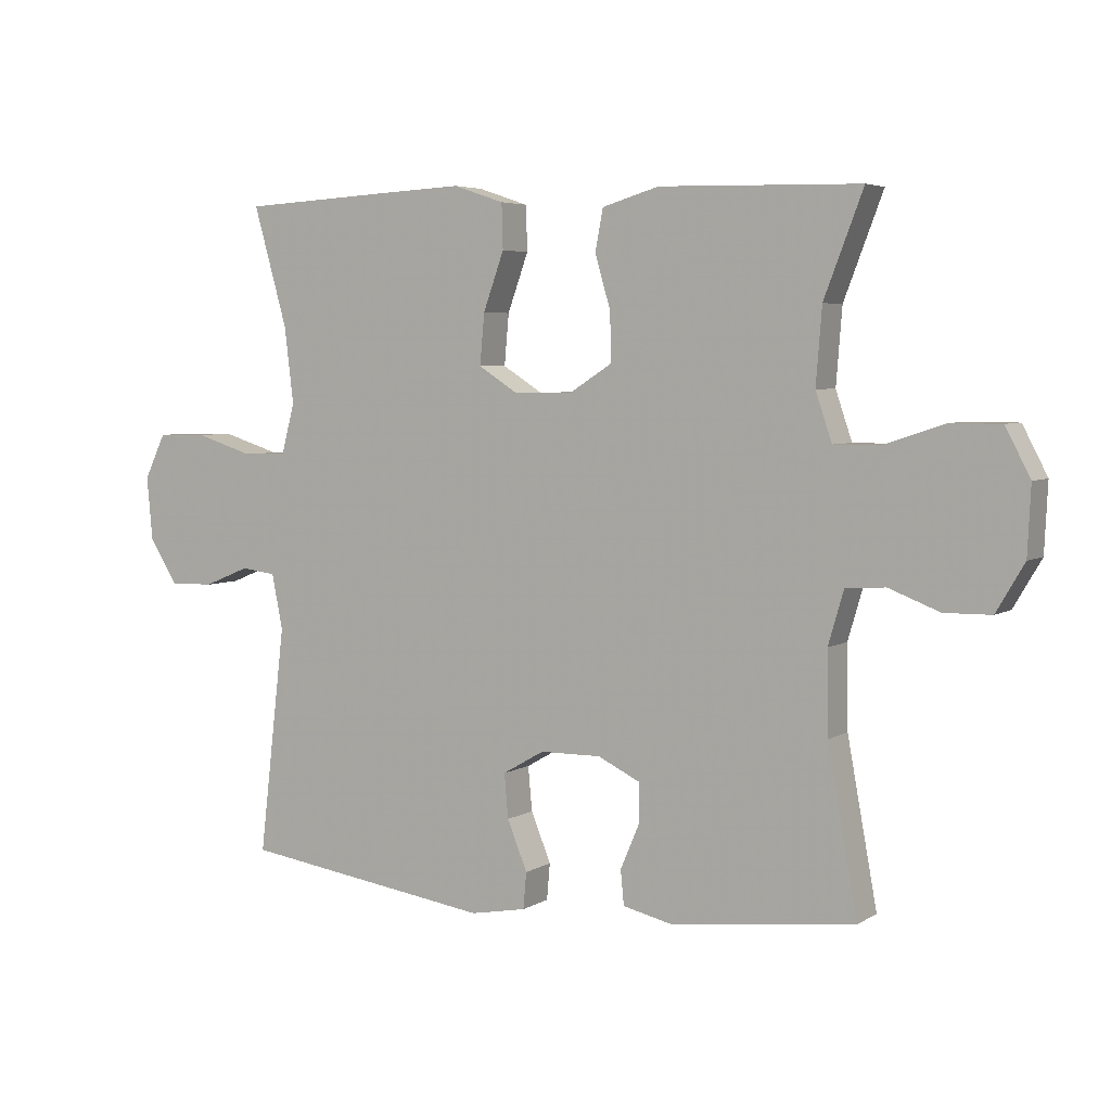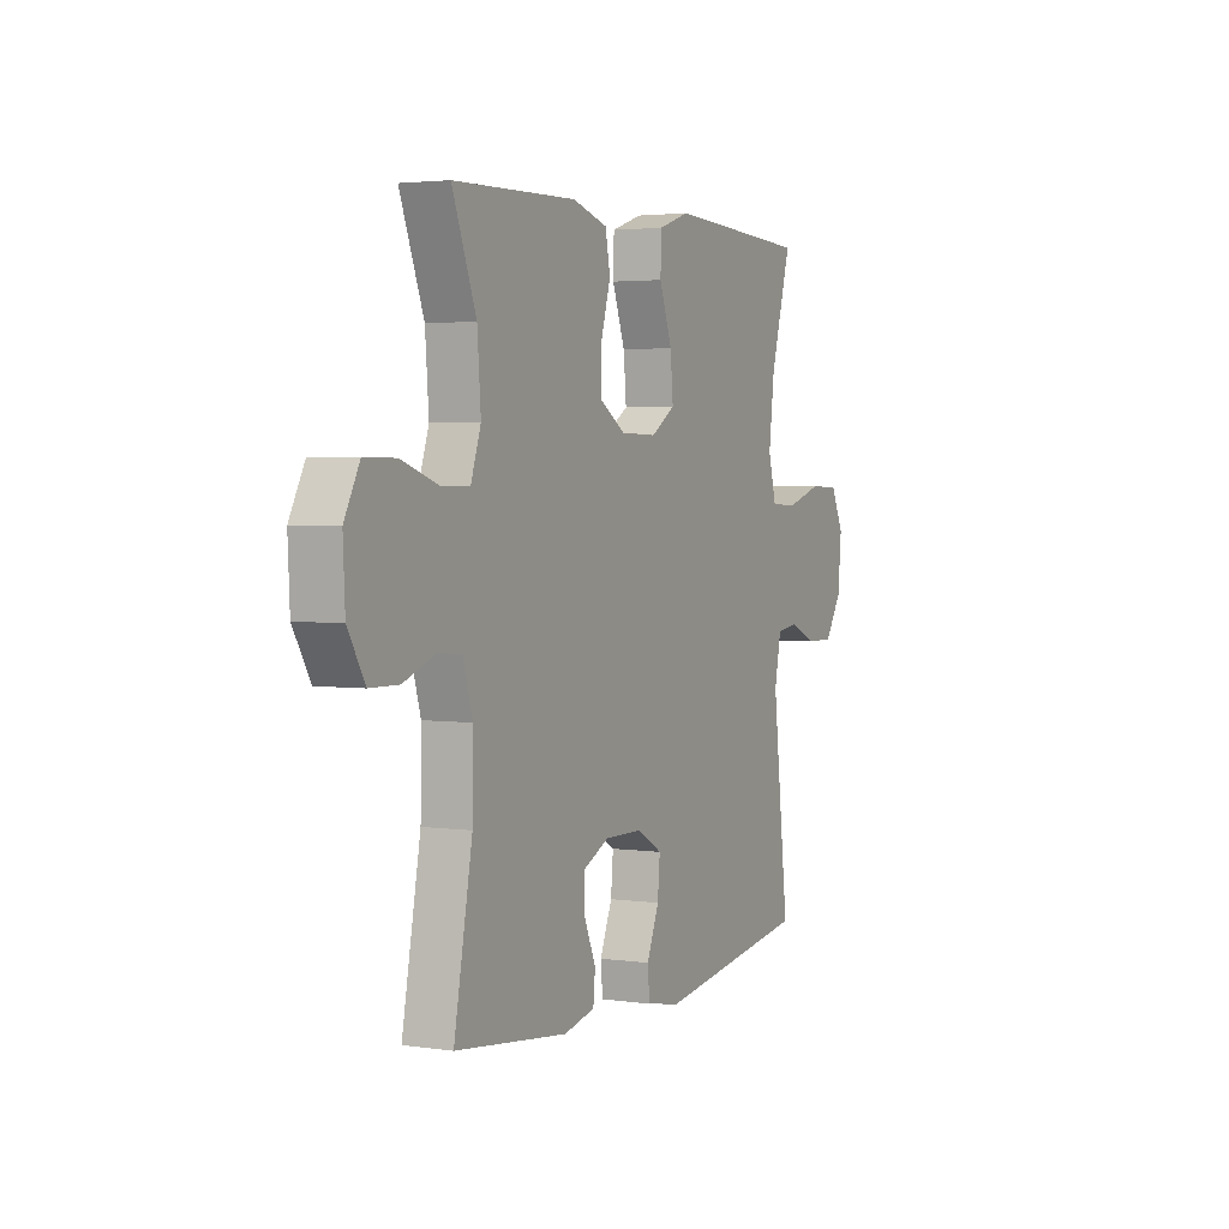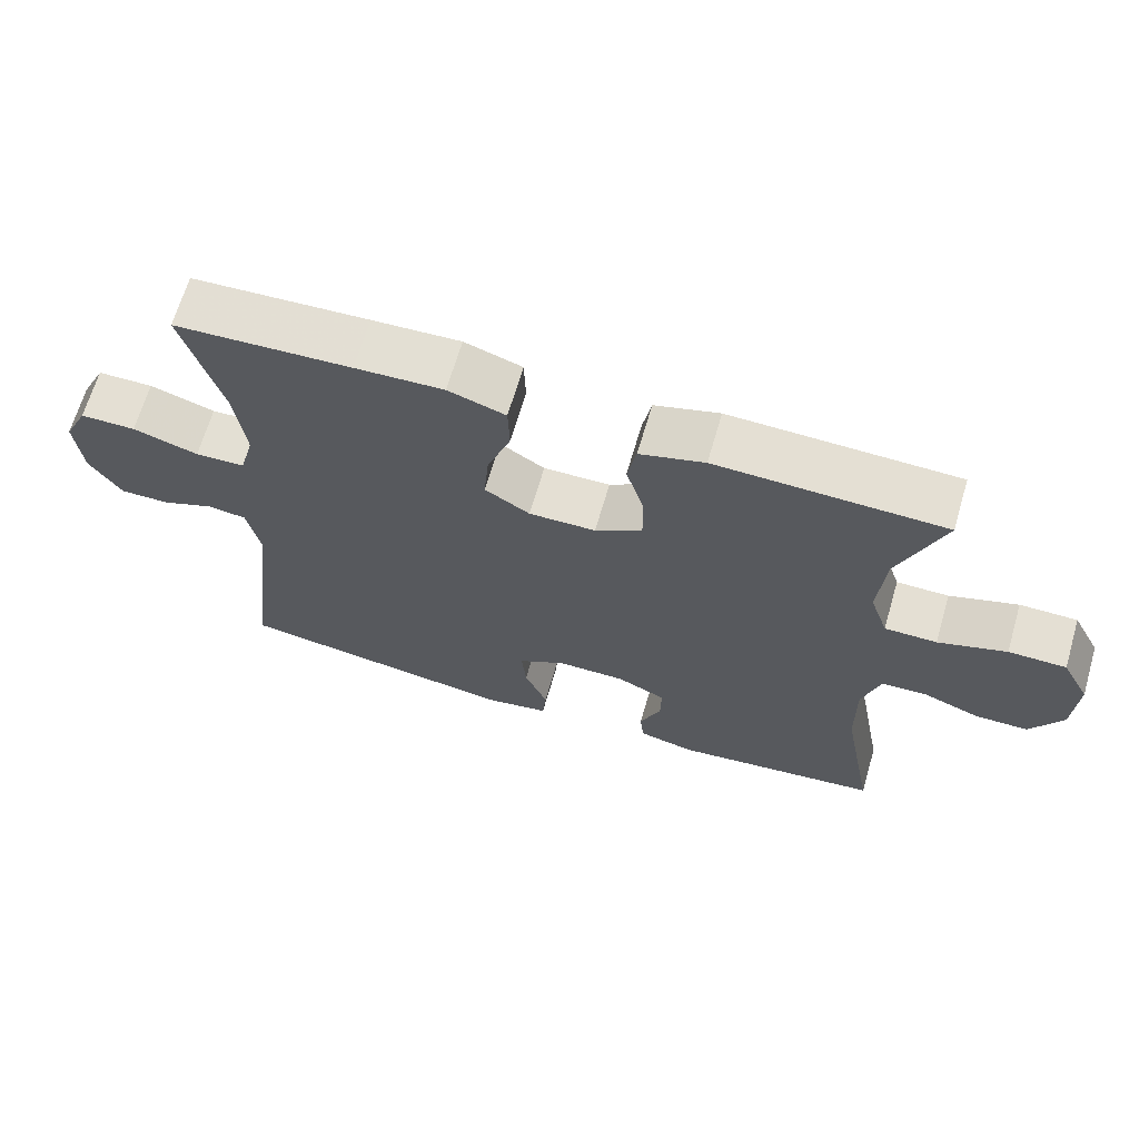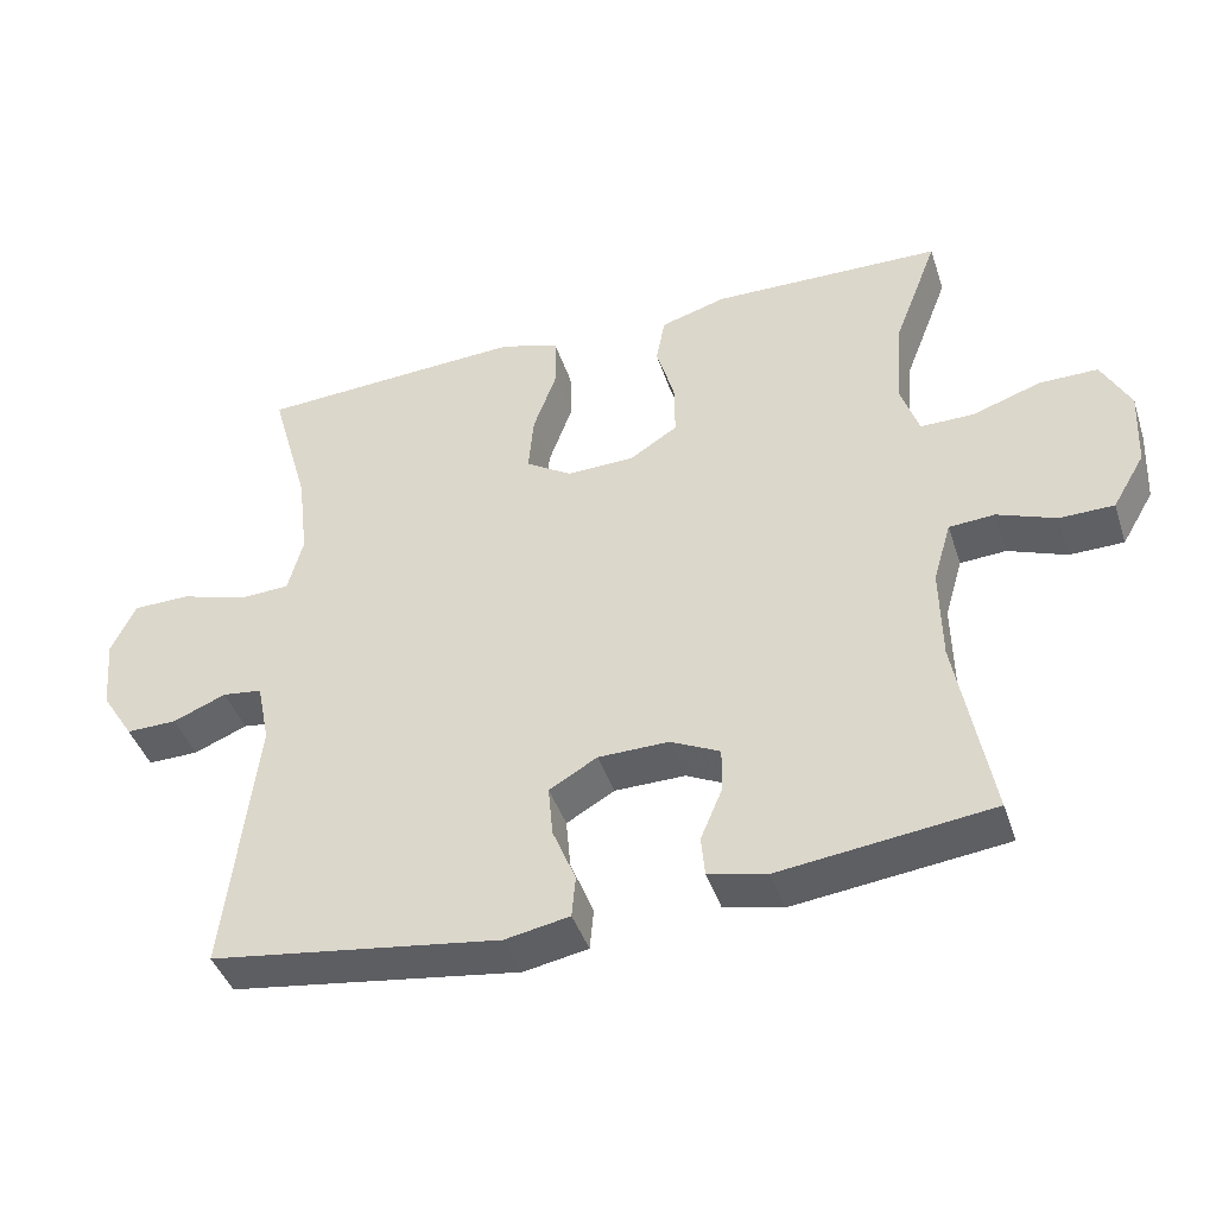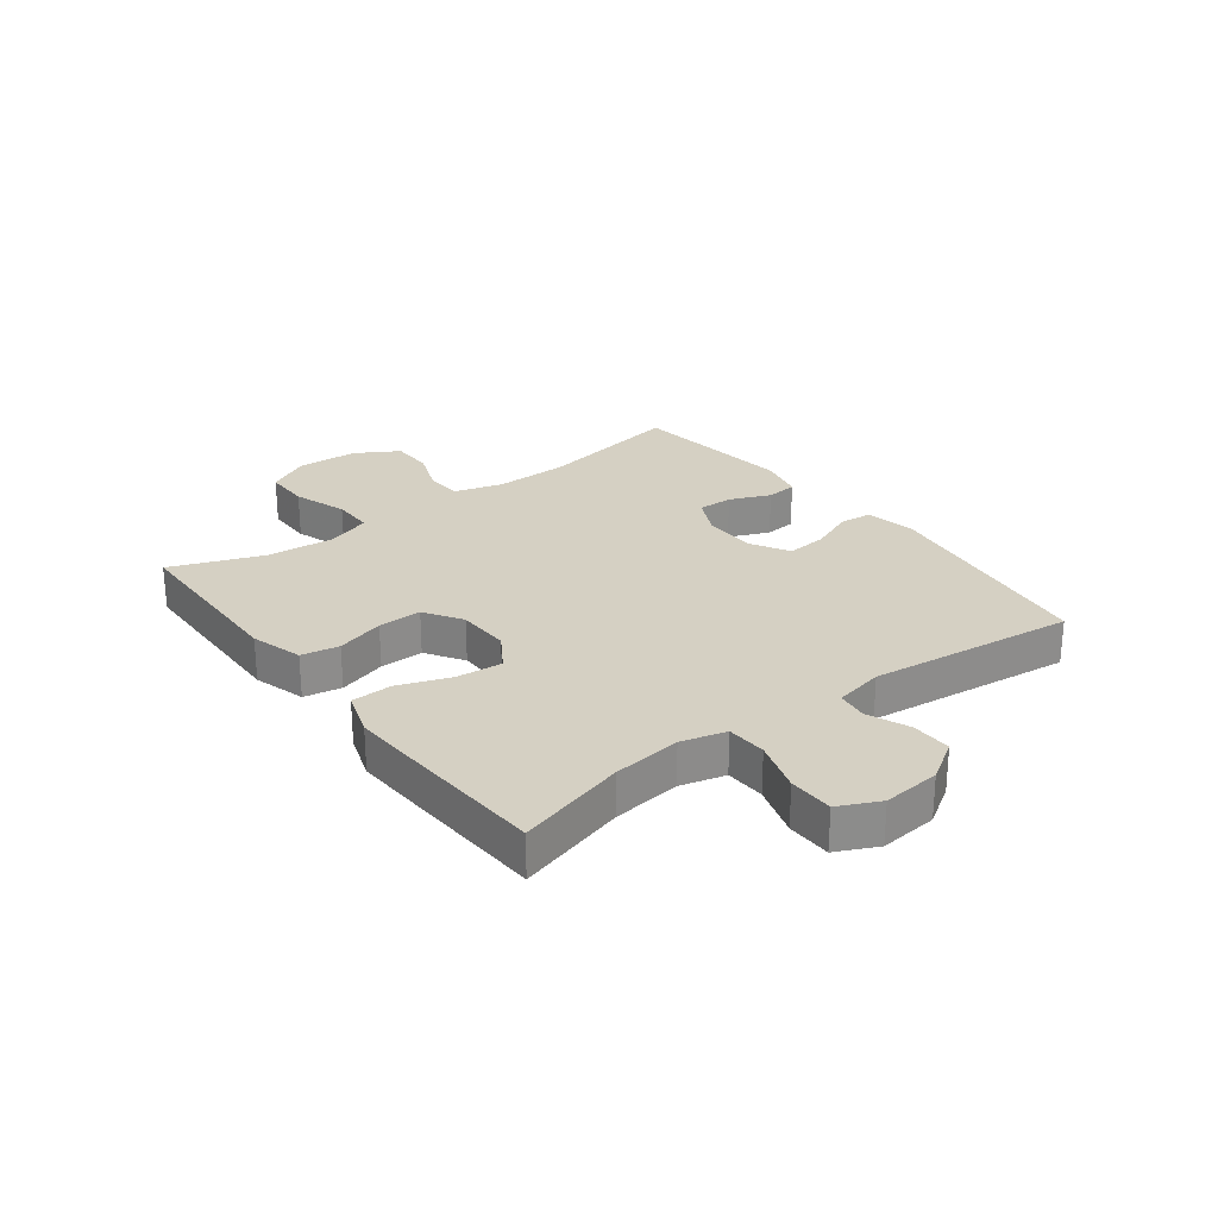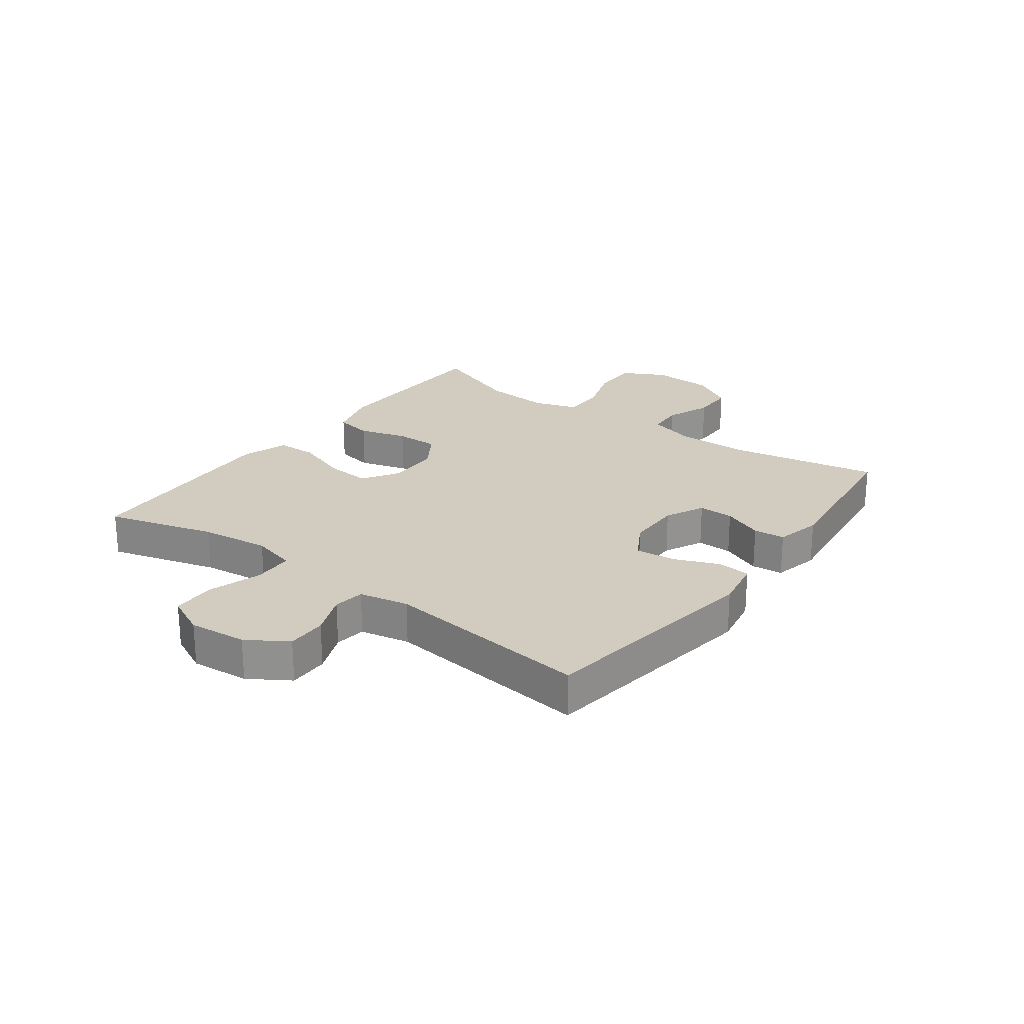
<metadata>
{"format":"obj","ext":"obj","renderer":"f3d","projection":"perspective","resolution":1024,"background":"white","views":[{"elev":4.8,"azim":-150.5,"up":"+Z"},{"elev":3.0,"azim":-63.8,"up":"+Z"},{"elev":66.7,"azim":-163.7,"up":"+Z"},{"elev":-42.8,"azim":-162.2,"up":"+Z"},{"elev":26.2,"azim":52.8,"up":"+Y"},{"elev":23.8,"azim":126.5,"up":"+Y"}]}
</metadata>
<code>
v 0.5 0.07 -0.5
v 0.113 0.07 -0.556
v 0.027 0.07 -0.54
v 0.022 0.07 -0.484
v 0.053 0.07 -0.408
v 0.059 0.07 -0.34
v -0.005 0.07 -0.303
v -0.099 0.07 -0.302
v -0.165 0.07 -0.334
v -0.164 0.07 -0.394
v -0.135 0.07 -0.463
v -0.14 0.07 -0.516
v -0.218 0.07 -0.534
v -0.5 0.07 -0.5
v -0.454 0.07 -0.249
v -0.452 0.07 -0.123
v -0.476 0.07 -0.041
v -0.537 0.07 -0.037
v -0.615 0.07 -0.067
v -0.687 0.07 -0.066
v -0.73 0.07 0.007
v -0.735 0.07 0.111
v -0.697 0.07 0.184
v -0.619 0.07 0.184
v -0.527 0.07 0.153
v -0.456 0.07 0.153
v -0.431 0.07 0.227
v -0.44 0.07 0.343
v -0.5 0.07 0.5
v -0.322 0.07 0.504
v -0.192 0.07 0.507
v -0.104 0.07 0.481
v -0.092 0.07 0.417
v -0.116 0.07 0.335
v -0.117 0.07 0.261
v -0.053 0.07 0.22
v 0.038 0.07 0.218
v 0.099 0.07 0.257
v 0.092 0.07 0.335
v 0.06 0.07 0.424
v 0.062 0.07 0.493
v 0.14 0.07 0.519
v 0.26 0.07 0.513
v 0.5 0.07 0.5
v 0.448 0.07 0.316
v 0.434 0.07 0.199
v 0.454 0.07 0.123
v 0.522 0.07 0.12
v 0.611 0.07 0.148
v 0.687 0.07 0.147
v 0.72 0.07 0.078
v 0.711 0.07 -0.02
v 0.668 0.07 -0.088
v 0.6 0.07 -0.087
v 0.529 0.07 -0.058
v 0.476 0.07 -0.065
v 0.459 0.07 -0.149
v 0.5 0 -0.5
v 0.113 0 -0.556
v 0.027 0 -0.54
v 0.022 0 -0.484
v 0.053 0 -0.408
v 0.059 0 -0.34
v -0.005 0 -0.303
v -0.099 0 -0.302
v -0.165 0 -0.334
v -0.164 0 -0.394
v -0.135 0 -0.463
v -0.14 0 -0.516
v -0.218 0 -0.534
v -0.5 0 -0.5
v -0.454 0 -0.249
v -0.452 0 -0.123
v -0.476 0 -0.041
v -0.537 0 -0.037
v -0.615 0 -0.067
v -0.687 0 -0.066
v -0.73 0 0.007
v -0.735 0 0.111
v -0.697 0 0.184
v -0.619 0 0.184
v -0.527 0 0.153
v -0.456 0 0.153
v -0.431 0 0.227
v -0.44 0 0.343
v -0.5 0 0.5
v -0.322 0 0.504
v -0.192 0 0.507
v -0.104 0 0.481
v -0.092 0 0.417
v -0.116 0 0.335
v -0.117 0 0.261
v -0.053 0 0.22
v 0.038 0 0.218
v 0.099 0 0.257
v 0.092 0 0.335
v 0.06 0 0.424
v 0.062 0 0.493
v 0.14 0 0.519
v 0.26 0 0.513
v 0.5 0 0.5
v 0.448 0 0.316
v 0.434 0 0.199
v 0.454 0 0.123
v 0.522 0 0.12
v 0.611 0 0.148
v 0.687 0 0.147
v 0.72 0 0.078
v 0.711 0 -0.02
v 0.668 0 -0.088
v 0.6 0 -0.087
v 0.529 0 -0.058
v 0.476 0 -0.065
v 0.459 0 -0.149
f 52 53 54 55
f 52 55 56
f 51 52 56
f 48 49 50 51
f 47 48 51 56
f 46 47 56 57
f 42 43 44 45
f 42 45 46
f 39 40 41 42
f 38 39 42 46
f 37 38 46 57
f 31 32 33 34
f 30 31 34 35
f 28 29 30 35
f 27 28 35 36
f 22 23 24 25
f 22 25 26
f 21 22 26
f 18 19 20 21
f 17 18 21 26
f 16 17 26 27
f 12 13 14 15
f 10 11 12 15
f 9 10 15 16
f 8 9 16 27
f 2 3 4 5
f 2 5 6
f 1 2 6
f 57 1 6 7
f 27 36 37 57
f 7 8 27 57
f 112 111 110 109
f 113 112 109
f 113 109 108
f 108 107 106 105
f 113 108 105 104
f 114 113 104 103
f 102 101 100 99
f 103 102 99
f 99 98 97 96
f 103 99 96 95
f 114 103 95 94
f 91 90 89 88
f 92 91 88 87
f 92 87 86 85
f 93 92 85 84
f 82 81 80 79
f 83 82 79
f 83 79 78
f 78 77 76 75
f 83 78 75 74
f 84 83 74 73
f 72 71 70 69
f 72 69 68 67
f 73 72 67 66
f 84 73 66 65
f 62 61 60 59
f 63 62 59
f 63 59 58
f 64 63 58 114
f 114 94 93 84
f 114 84 65 64
f 1 58 59 2
f 2 59 60 3
f 3 60 61 4
f 4 61 62 5
f 5 62 63 6
f 6 63 64 7
f 7 64 65 8
f 8 65 66 9
f 9 66 67 10
f 10 67 68 11
f 11 68 69 12
f 12 69 70 13
f 13 70 71 14
f 14 71 72 15
f 15 72 73 16
f 16 73 74 17
f 17 74 75 18
f 18 75 76 19
f 19 76 77 20
f 20 77 78 21
f 21 78 79 22
f 22 79 80 23
f 23 80 81 24
f 24 81 82 25
f 25 82 83 26
f 26 83 84 27
f 27 84 85 28
f 28 85 86 29
f 29 86 87 30
f 30 87 88 31
f 31 88 89 32
f 32 89 90 33
f 33 90 91 34
f 34 91 92 35
f 35 92 93 36
f 36 93 94 37
f 37 94 95 38
f 38 95 96 39
f 39 96 97 40
f 40 97 98 41
f 41 98 99 42
f 42 99 100 43
f 43 100 101 44
f 44 101 102 45
f 45 102 103 46
f 46 103 104 47
f 47 104 105 48
f 48 105 106 49
f 49 106 107 50
f 50 107 108 51
f 51 108 109 52
f 52 109 110 53
f 53 110 111 54
f 54 111 112 55
f 55 112 113 56
f 56 113 114 57
f 57 114 58 1

</code>
